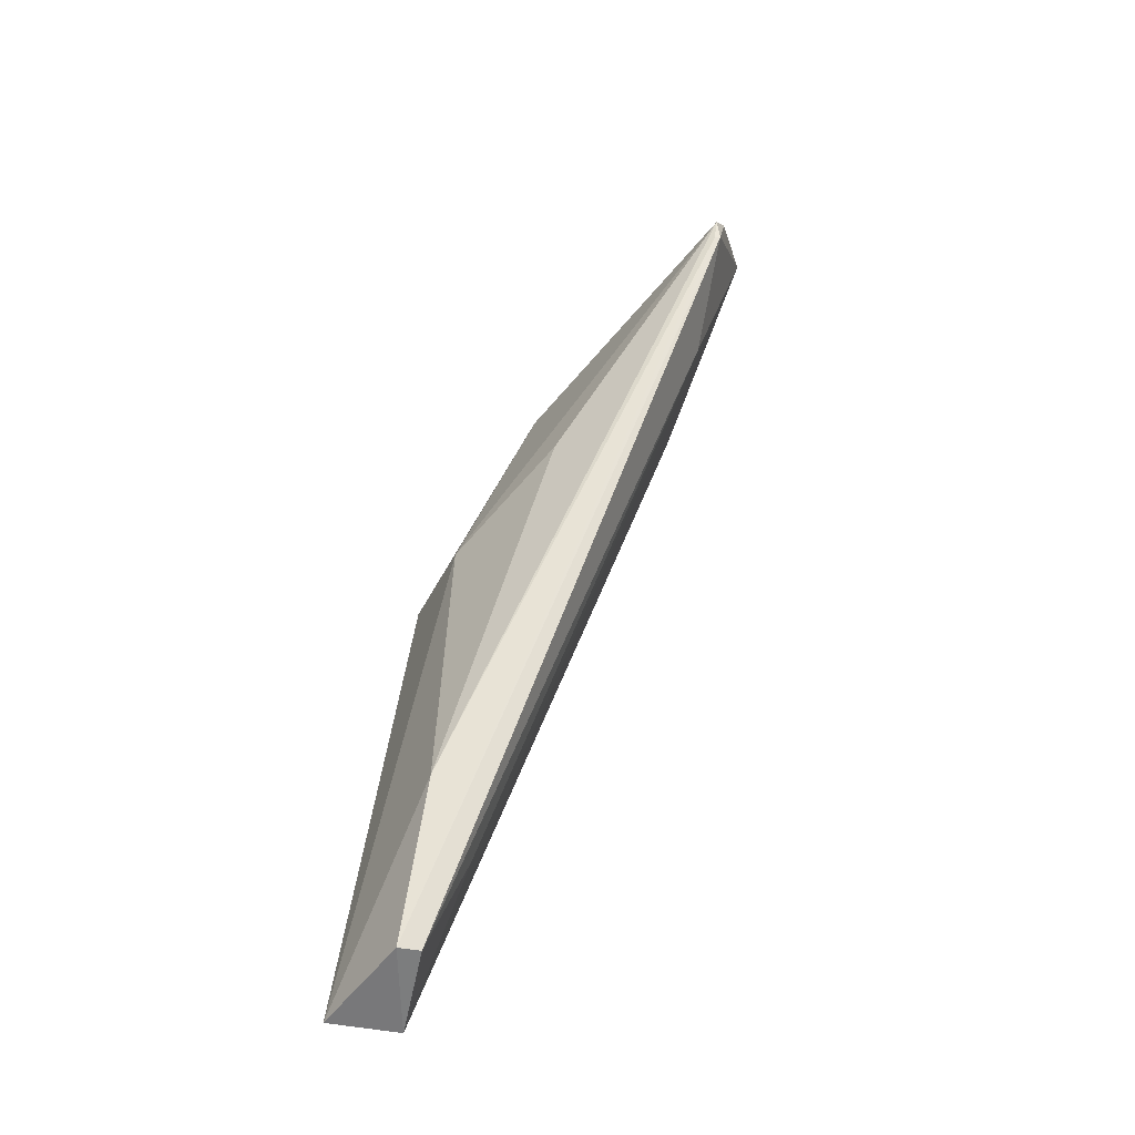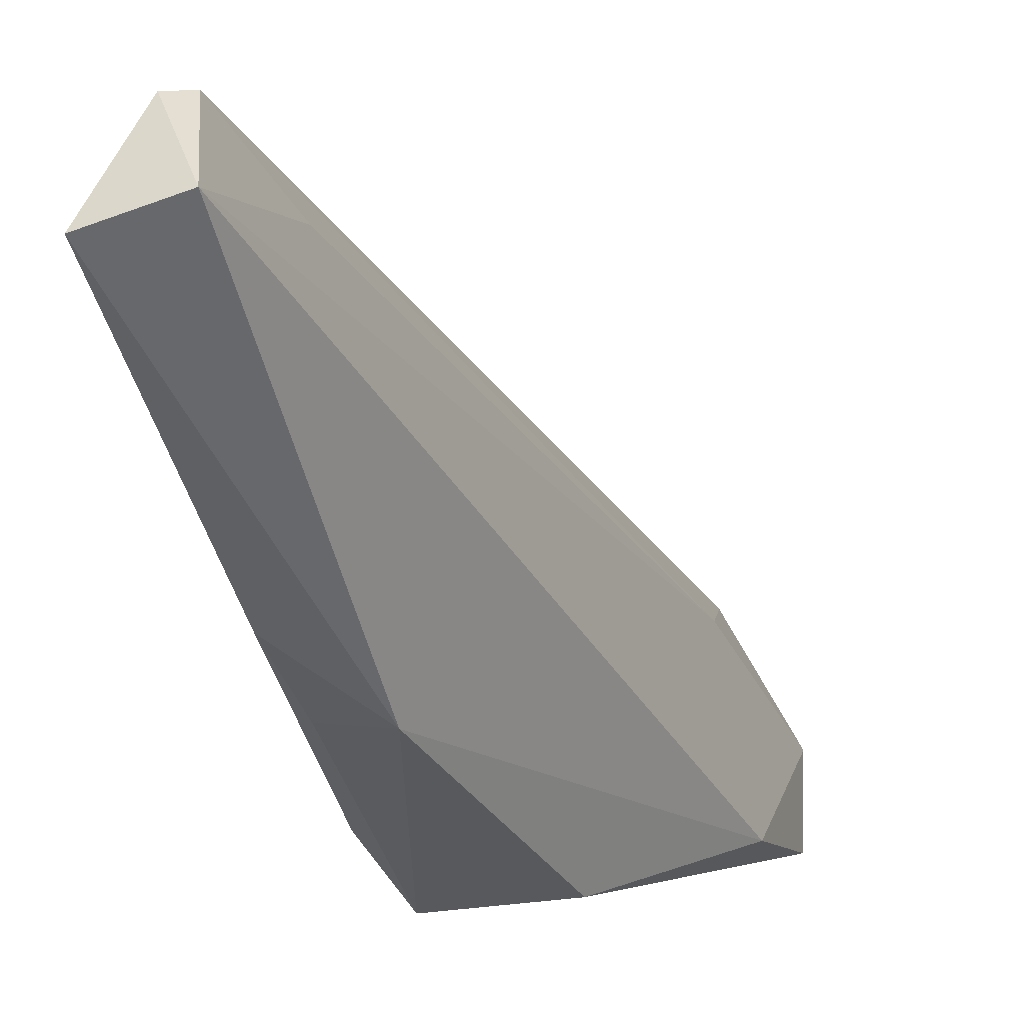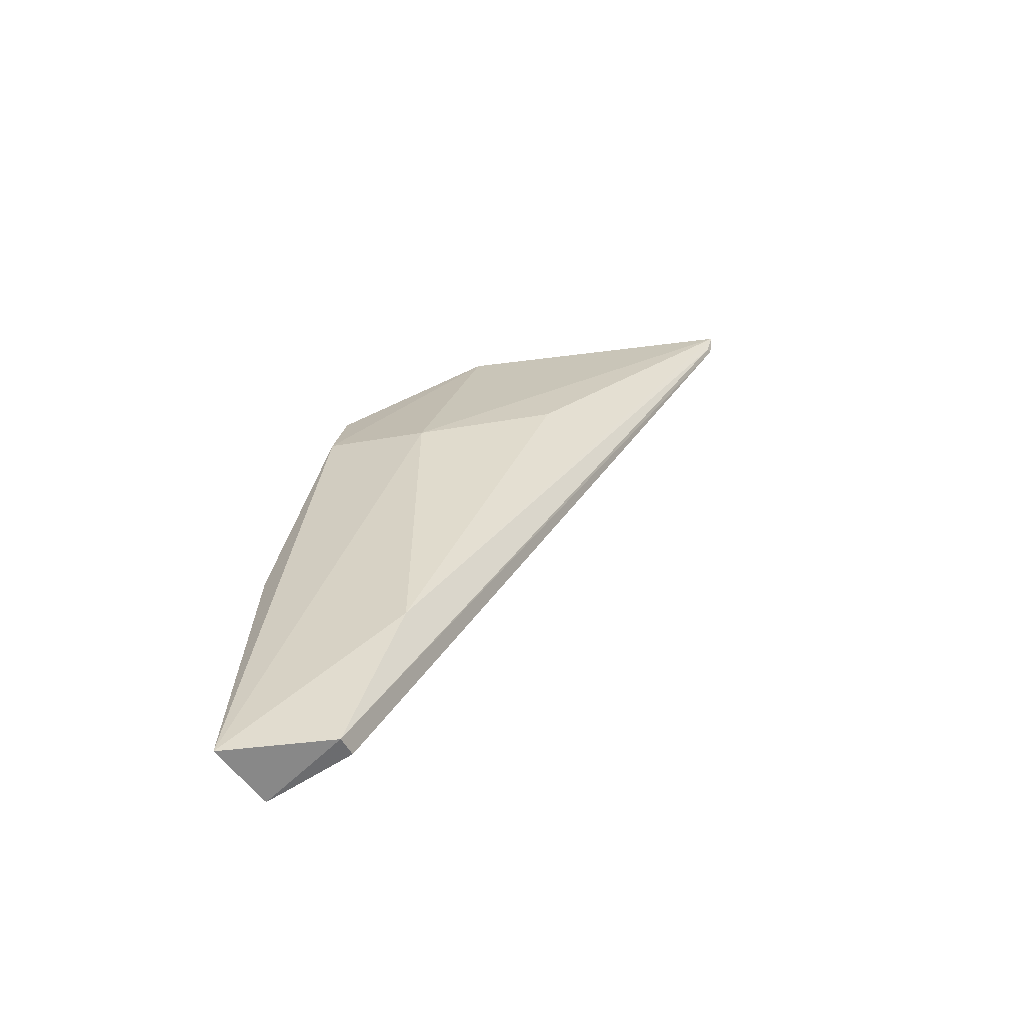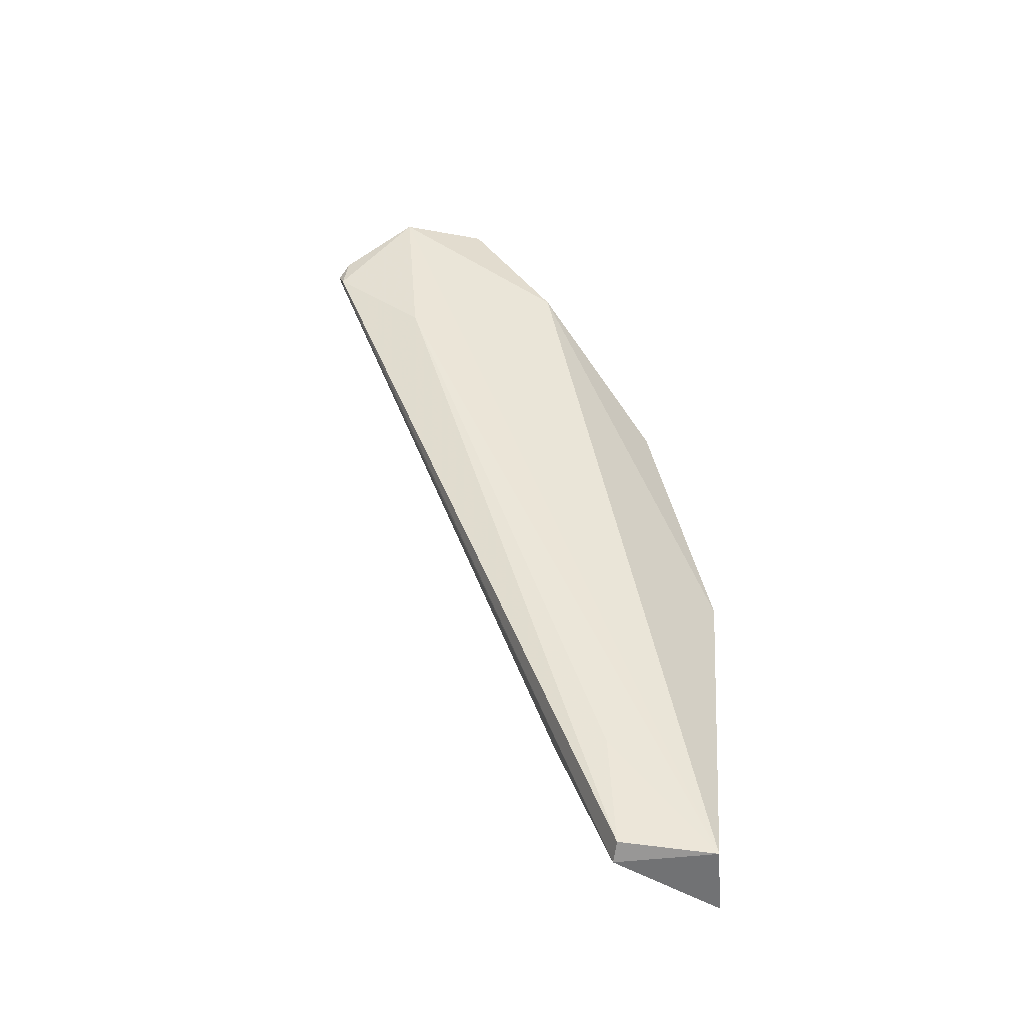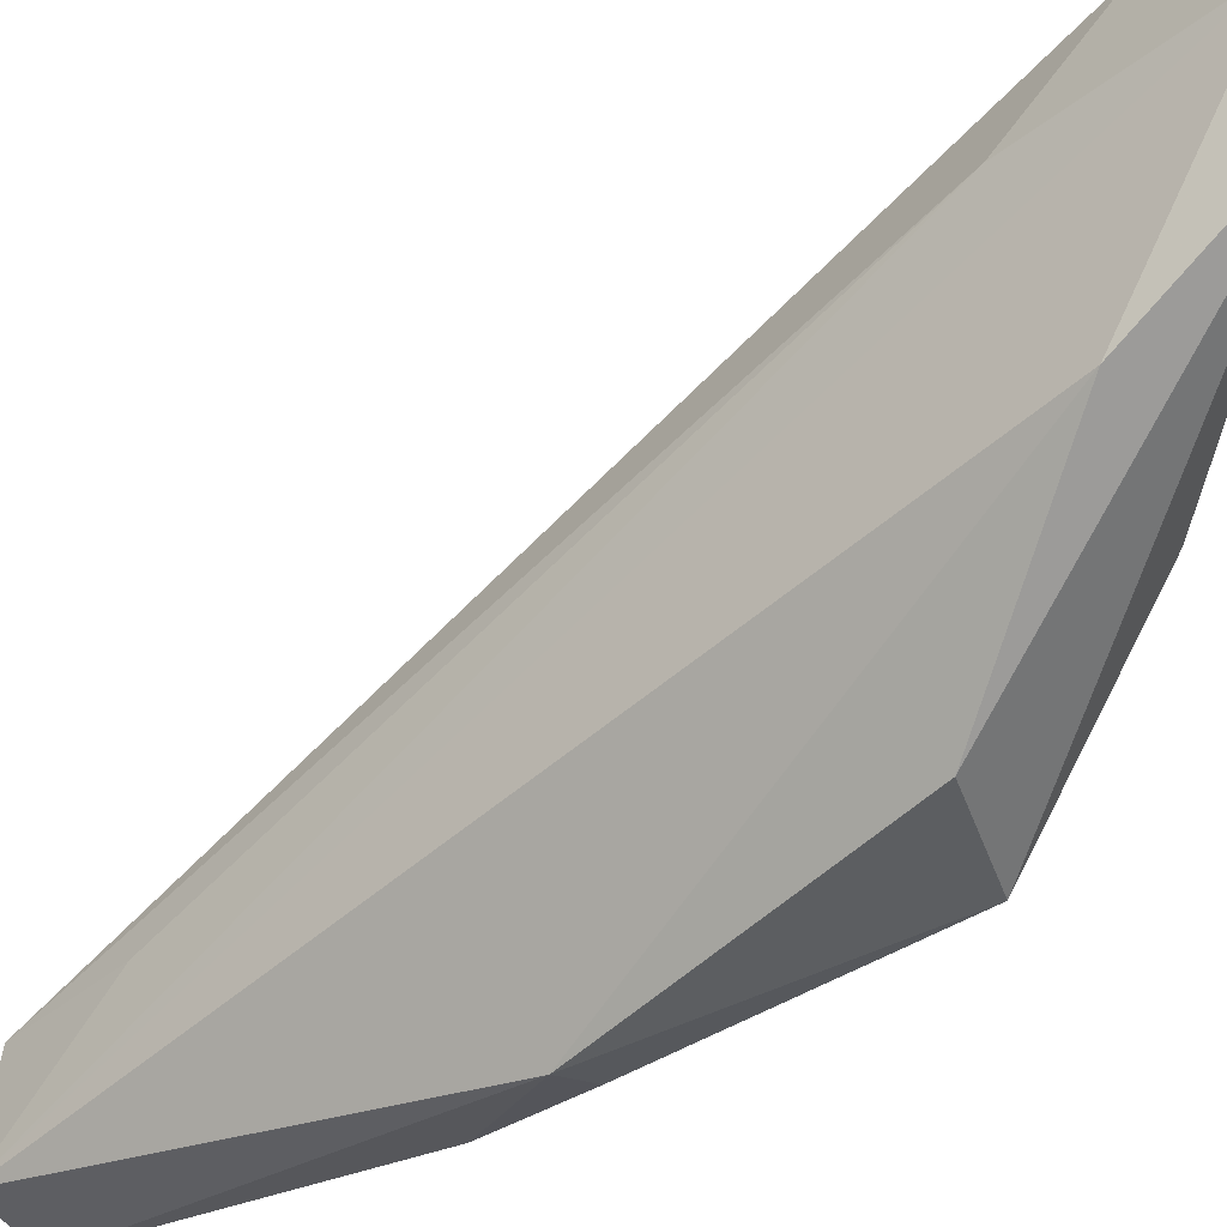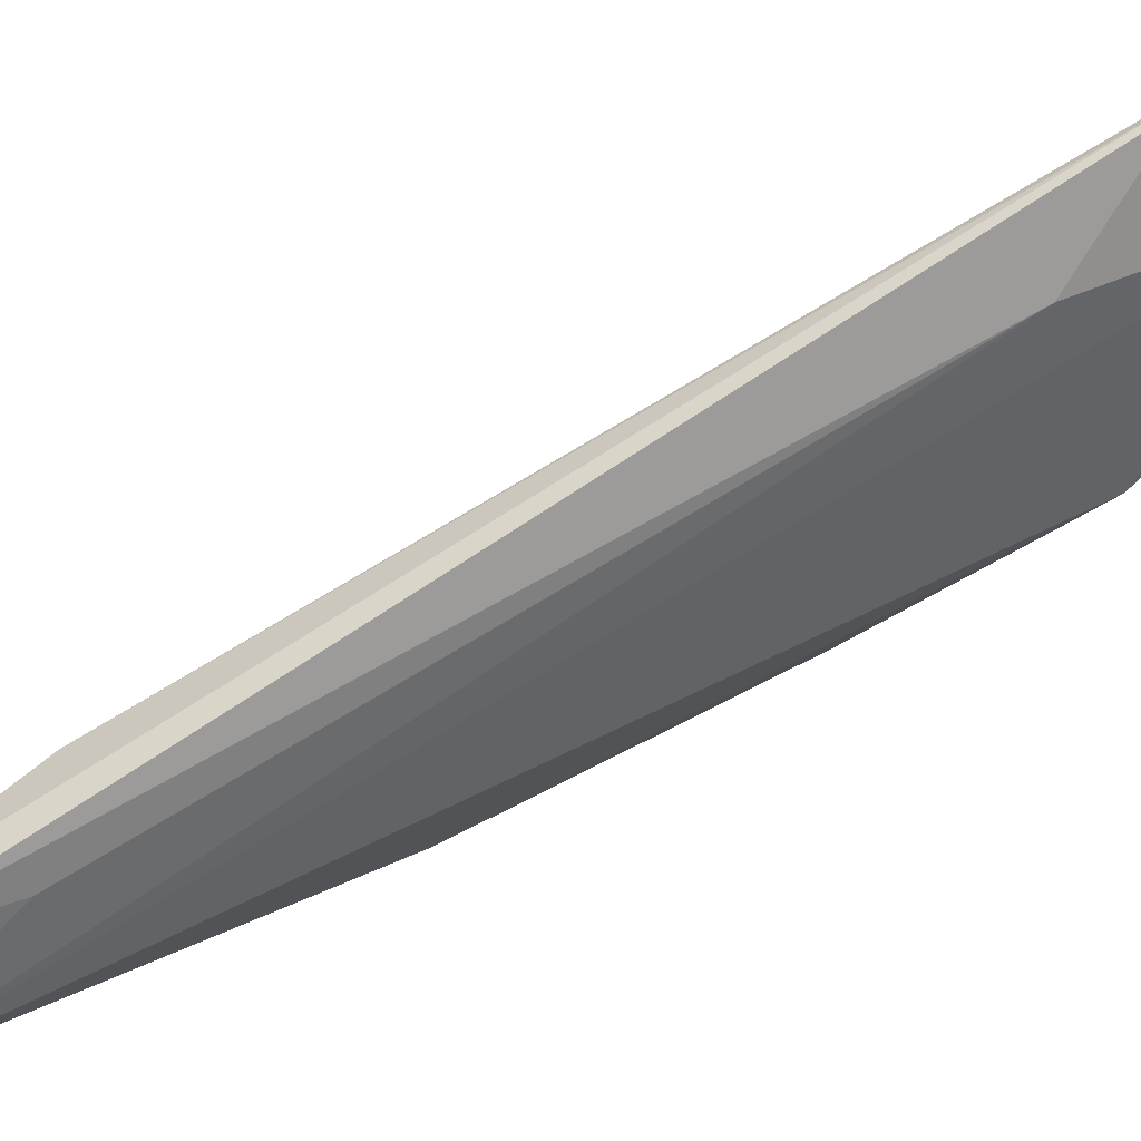
<metadata>
{"format":"obj","ext":"obj","renderer":"f3d","projection":"perspective","resolution":1024,"background":"white","views":[{"elev":-53.9,"azim":-16.7,"up":"+Y"},{"elev":-45.2,"azim":8.9,"up":"+Z"},{"elev":-56.0,"azim":-63.6,"up":"+Y"},{"elev":-62.0,"azim":81.5,"up":"+Y"},{"elev":-32.8,"azim":116.7,"up":"+Z"},{"elev":42.0,"azim":52.1,"up":"+Z"}]}
</metadata>
<code>
v -0.00594 0.0996 0.07075
v -0.001545 0.1048 0.06469
v -0.02076 0.08447 0.039
v -0.01806 0.06542 0.03437
v -0.02117 0.03597 0.04376
v -0.003866 0.09559 0.05056
v -0.01601 0.09442 0.05005
v -0.005421 0.09103 0.06298
v -0.02592 0.03574 0.03526
v -0.01241 0.08573 0.04
v -0.02055 0.03518 0.03644
v -0.00538 0.102 0.06522
v -0.002111 0.1058 0.05769
v -0.005552 0.09789 0.07034
v -0.02333 0.05883 0.03493
v -0.02174 0.0754 0.04773
v -0.02291 0.03578 0.04377
v -0.01832 0.04437 0.04463
v -0.004944 0.1008 0.07006
v -0.02278 0.07783 0.03917
v -0.02218 0.06579 0.03562
v -0.02234 0.04855 0.04795
v -0.006025 0.09768 0.07023
v -0.01625 0.07961 0.05737
f 10 6 4
f 10 4 3
f 11 4 6
f 11 9 4
f 11 6 2
f 11 2 8
f 12 7 1
f 13 3 7
f 13 10 3
f 13 6 10
f 13 2 6
f 13 12 2
f 13 7 12
f 14 8 2
f 14 5 8
f 15 4 9
f 16 1 7
f 17 11 5
f 17 9 11
f 17 5 14
f 18 11 8
f 18 8 5
f 18 5 11
f 19 12 1
f 19 2 12
f 19 14 2
f 19 1 14
f 20 15 9
f 20 9 16
f 20 16 7
f 20 7 3
f 21 3 4
f 21 4 15
f 21 20 3
f 21 15 20
f 22 16 9
f 22 9 17
f 23 17 14
f 23 14 1
f 23 22 17
f 23 1 22
f 24 22 1
f 24 1 16
f 24 16 22

</code>
